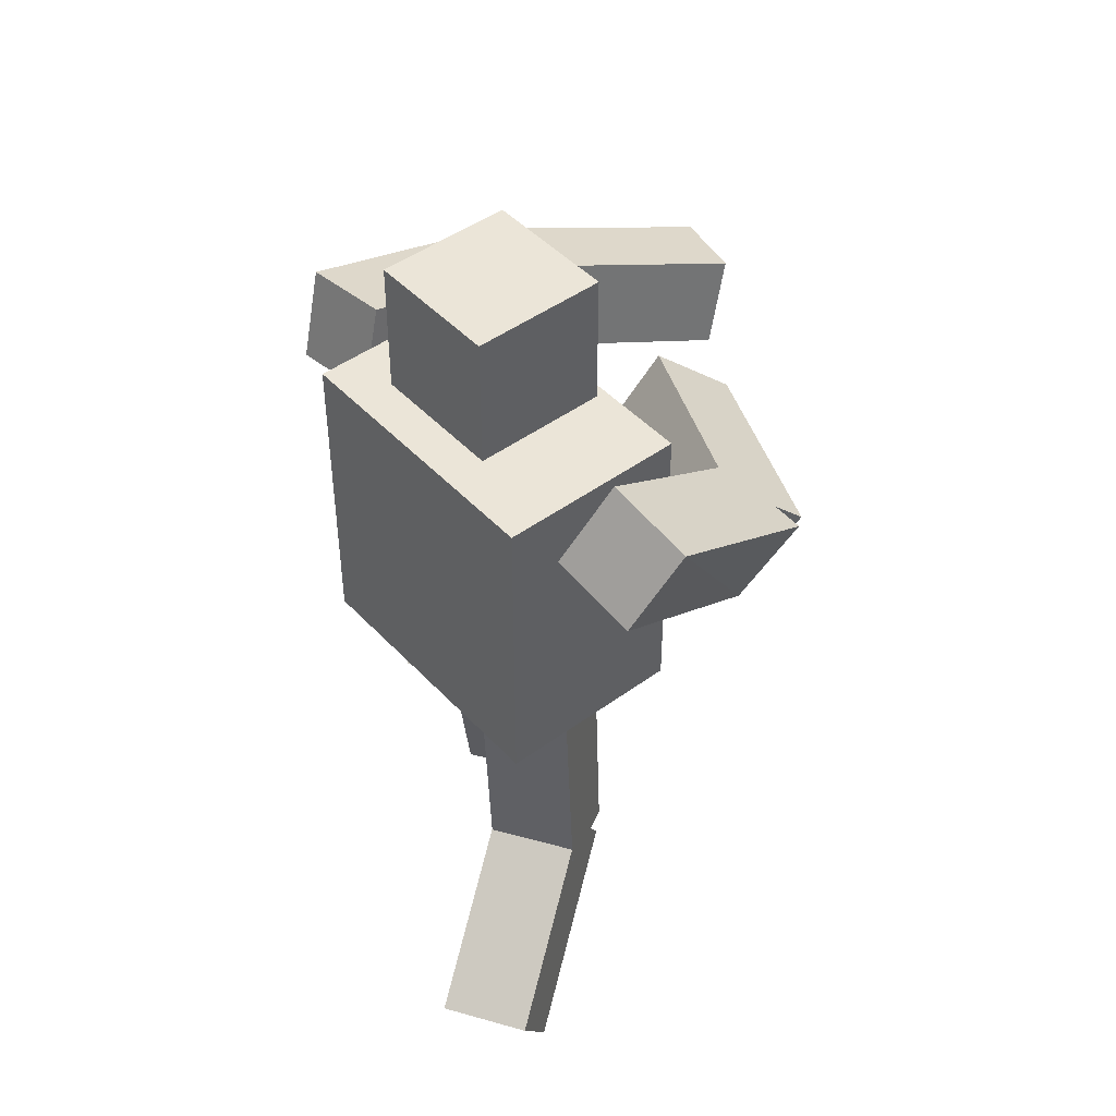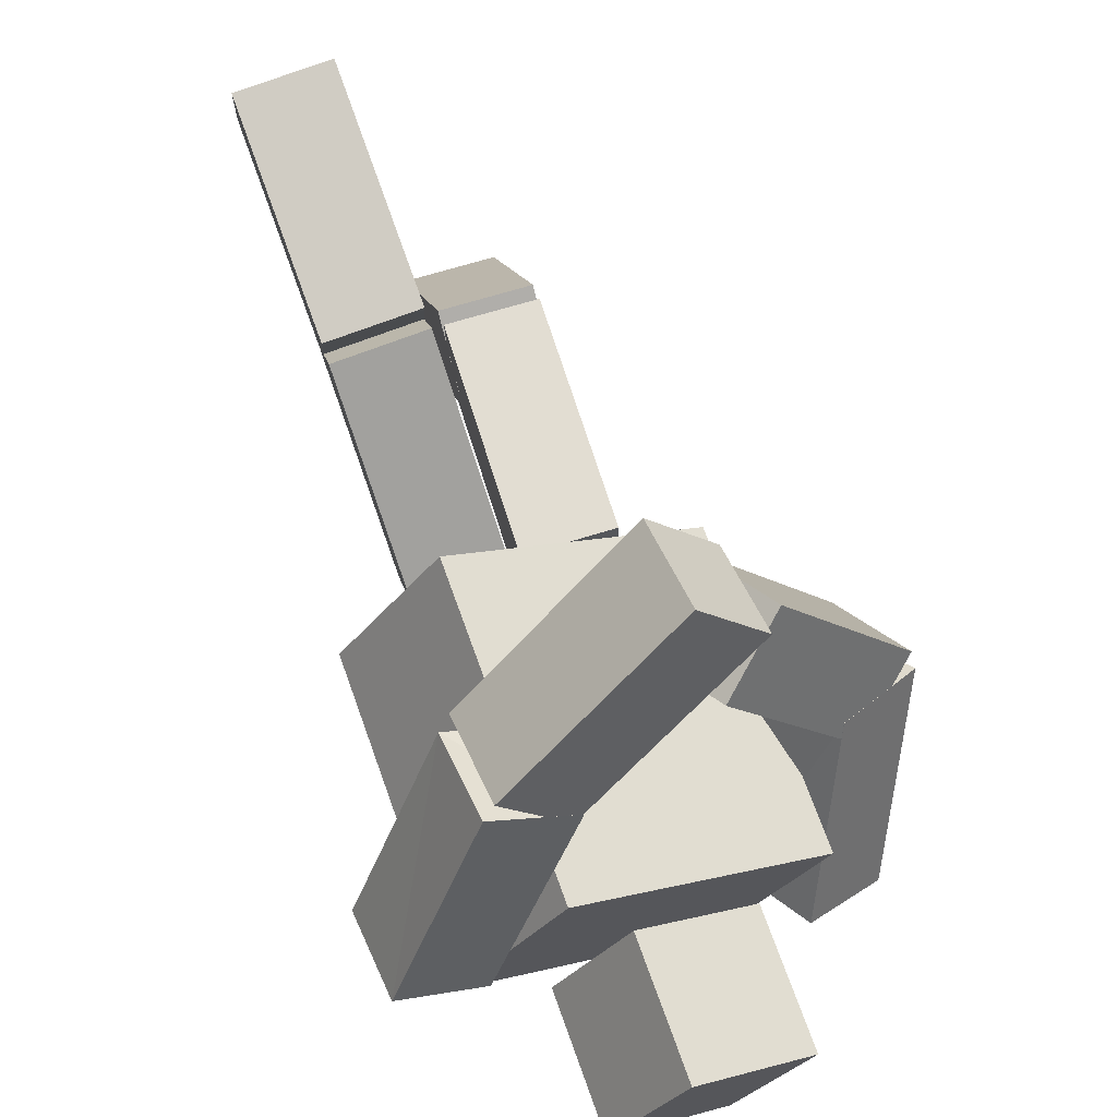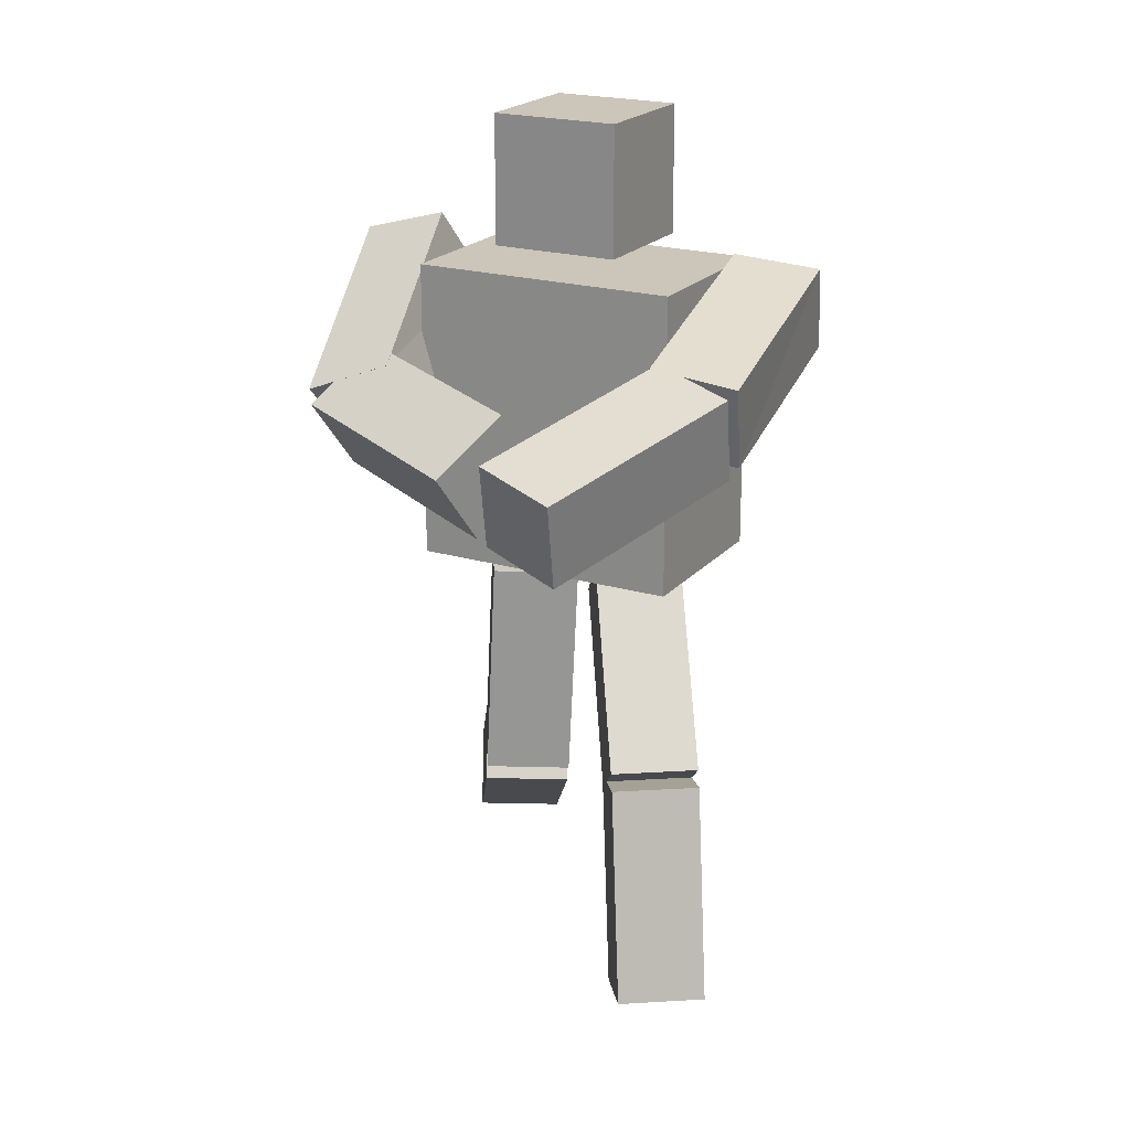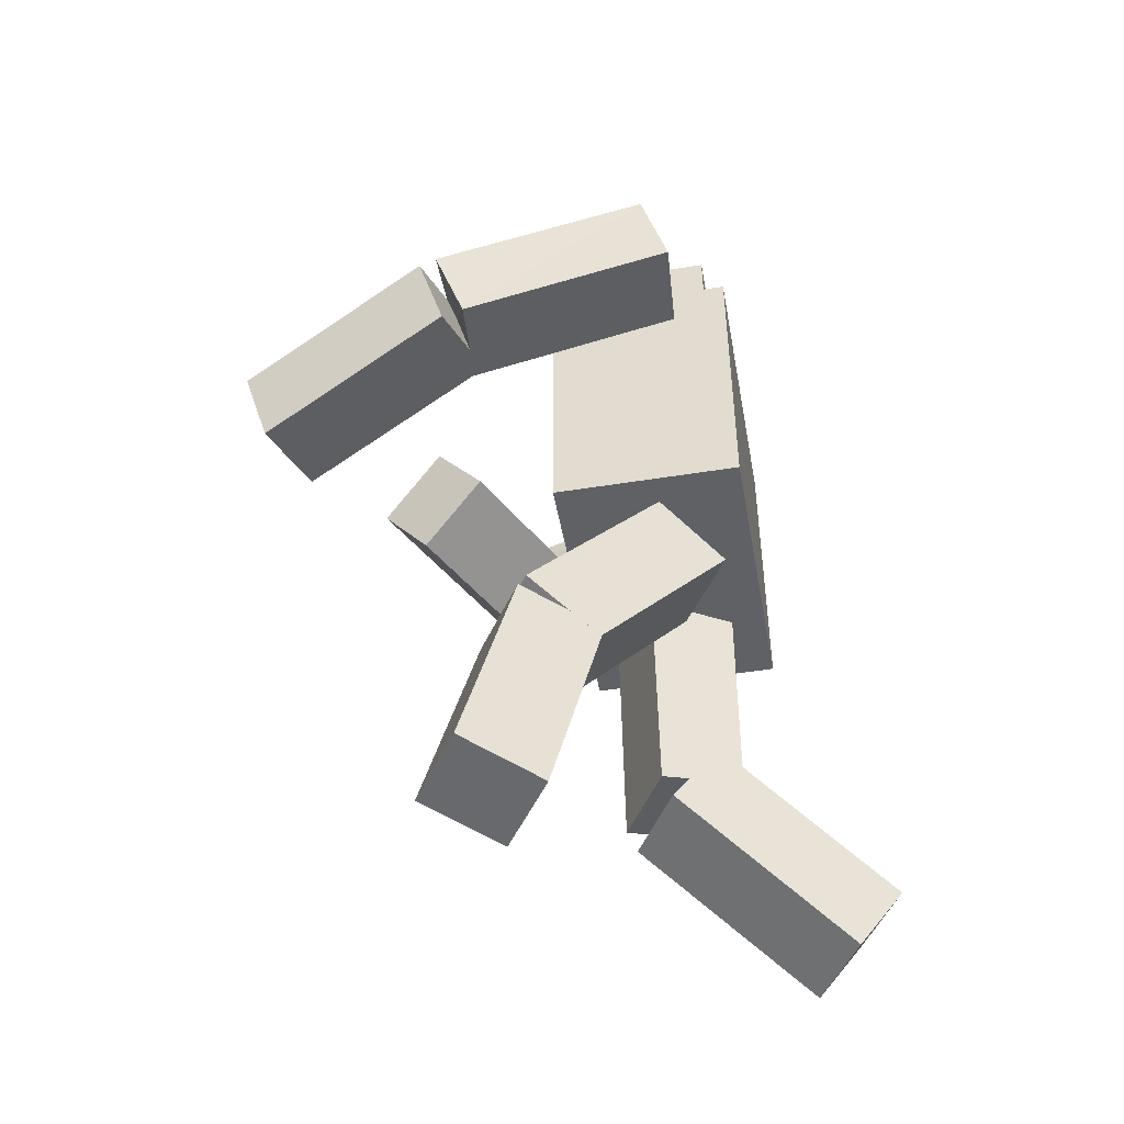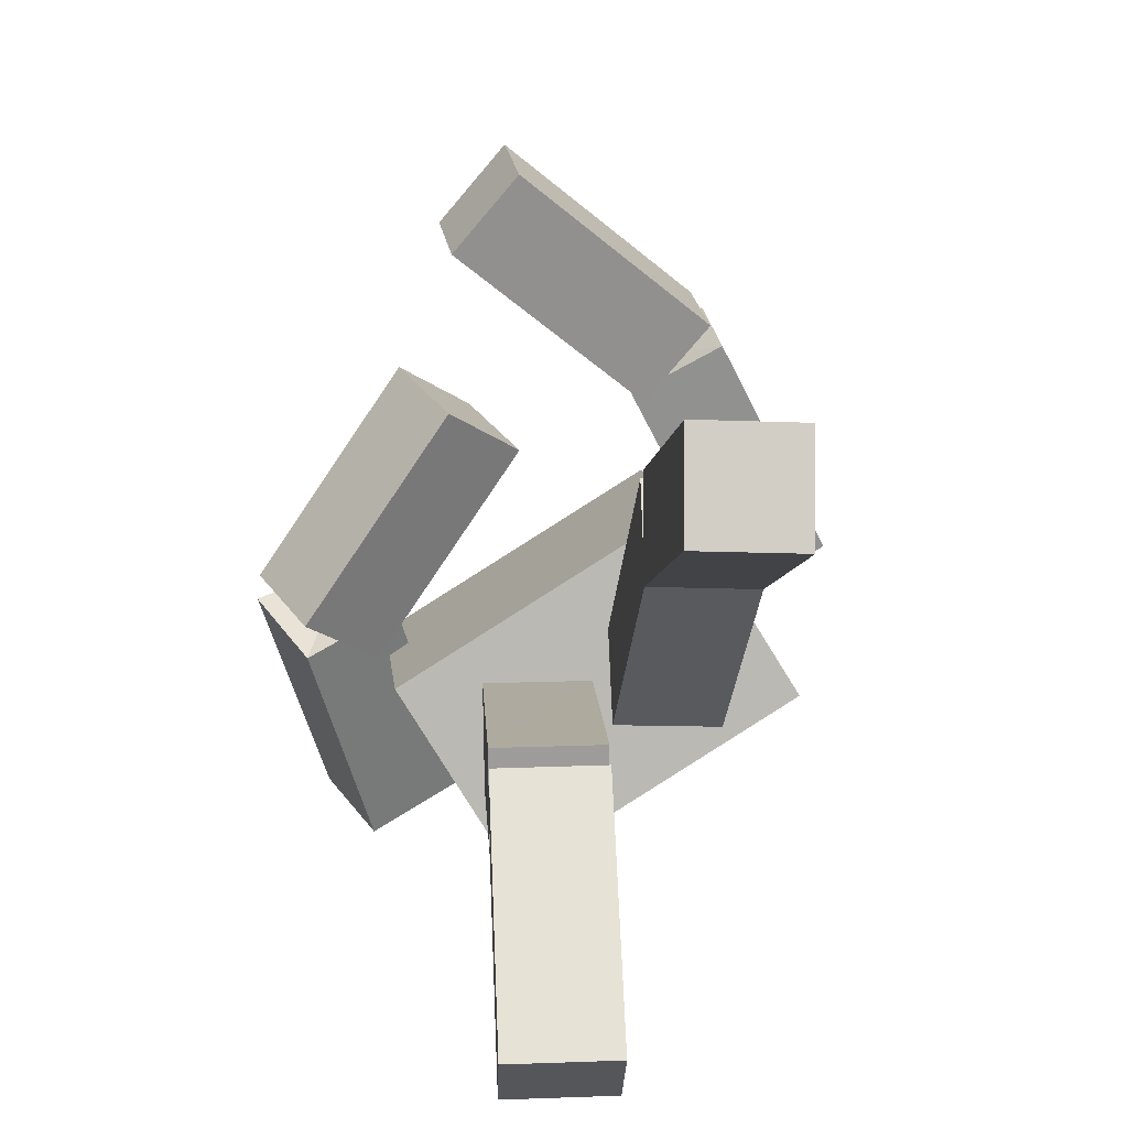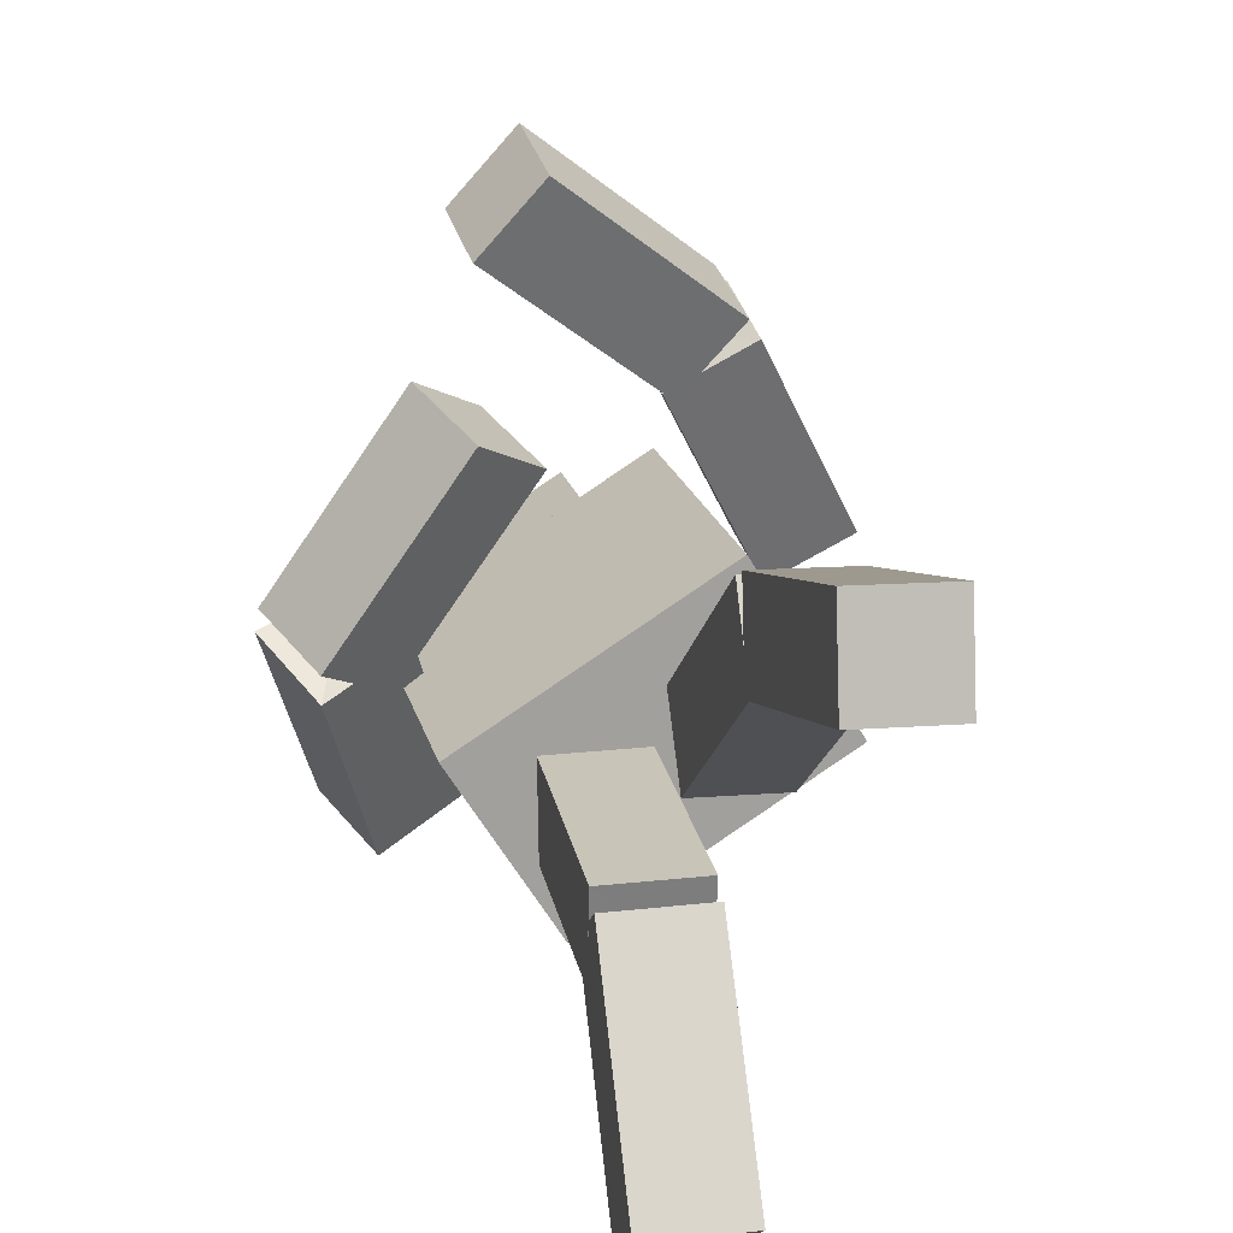
<metadata>
{"format":"obj","ext":"obj","renderer":"f3d","projection":"perspective","resolution":1024,"background":"white","views":[{"elev":46.0,"azim":-161.8,"up":"+Y"},{"elev":70.4,"azim":160.3,"up":"+Z"},{"elev":20.8,"azim":-3.5,"up":"+Y"},{"elev":-48.7,"azim":68.3,"up":"+Y"},{"elev":7.6,"azim":-4.9,"up":"+Z"},{"elev":18.4,"azim":-12.5,"up":"+Z"}]}
</metadata>
<code>
o Cube.003_Cube.001
v -0.5109 0.6784 1.607
v -0.2551 0.6062 1.912
v -0.5412 1.065 1.723
v -0.2854 0.9924 2.028
v 0.2603 0.9173 1.017
v 0.5161 0.8451 1.322
v 0.4858 1.231 1.438
v 0.23 1.304 1.133
v 0.08202 -1.754 1.17
v 0.06919 -1.856 0.7788
v 0.4864 -1.751 1.156
v 0.4735 -1.853 0.7647
v 0.06632 -0.7861 0.9186
v 0.05348 -0.888 0.5273
v 0.4578 -0.8851 0.5133
v 0.4707 -0.7832 0.9046
v 0.6753 1.193 0.2118
v 1.032 1.163 0.3998
v 0.6458 1.579 0.3286
v 1.003 1.549 0.5166
v 0.03548 0.07992 0.2398
v 0.02705 -0.1728 -0.076
v 0.4398 0.08354 0.2262
v 0.4314 -0.1692 -0.08968
v 0.2106 0.9041 1.049
v 0.5673 0.8737 1.24
v 0.5355 1.254 1.376
v 0.1889 1.293 1.16
v 0.06445 -0.7146 0.883
v 0.05489 -0.9414 0.5445
v 0.4592 -0.9382 0.5309
v 0.4688 -0.7111 0.8688
v -0.2476 0.7267 0.8465
v -0.5337 0.4921 1.01
v -0.4258 1.054 1.004
v -0.7119 0.8195 1.168
v -0.8009 0.8237 0.01915
v -1.087 0.5891 0.183
v -1.265 0.9165 0.3405
v -0.979 1.151 0.1767
v -0.08482 -1.728 -0.8504
v -0.0664 -1.392 -1.074
v -0.489 -1.712 -0.8588
v -0.4706 -1.376 -1.083
v -0.07959 -1.174 -0.01784
v -0.06117 -0.838 -0.2418
v -0.4653 -0.8215 -0.2503
v -0.4838 -1.158 -0.02629
v -0.4706 1.294 -0.5848
v -0.8176 1.19 -0.765
v -0.6502 1.621 -0.4284
v -0.9971 1.517 -0.6086
v -0.03357 -0.03511 0.06496
v -0.0263 -0.0226 -0.3394
v -0.4378 -0.01836 0.05821
v -0.4305 -0.00585 -0.3461
v -0.731 0.7652 0.2228
v -1.08 0.6569 0.04815
v -1.276 0.9579 0.241
v -0.9188 1.098 0.3587
v -0.07674 -1.085 0.03207
v -0.06652 -0.9996 -0.3532
v -0.4707 -0.9835 -0.3606
v -0.4809 -1.068 0.02455
v 0.3132 0.07991 0.6893
v 0.3132 1.48 0.6893
v 0.7568 0.07991 -0.02398
v 0.7568 1.48 -0.02398
v -0.7568 0.07991 0.02398
v -0.7568 1.48 0.02398
v -0.3132 0.07991 -0.6893
v -0.3132 1.48 -0.6893
v 0.09653 1.58 0.4132
v 0.09597 2.18 0.4137
v 0.413 1.58 -0.09654
v 0.4124 2.18 -0.09603
v -0.4132 1.579 0.09675
v -0.4138 2.179 0.09726
v -0.09676 1.58 -0.413
v -0.09732 2.18 -0.4125
f 4 1 2
f 8 1 3
f 4 8 3
f 6 4 2
f 5 2 1
f 10 11 9
f 16 9 11
f 15 11 12
f 10 15 12
f 9 14 10
f 25 18 26
f 26 20 27
f 20 28 27
f 28 17 25
f 18 19 20
f 21 30 29
f 30 24 31
f 31 23 32
f 32 21 29
f 22 23 24
f 28 26 27
f 7 5 8
f 16 14 13
f 32 30 31
f 33 36 34
f 35 37 40
f 35 39 36
f 36 38 34
f 33 38 37
f 41 44 42
f 41 48 43
f 44 48 47
f 44 46 42
f 42 45 41
f 57 50 49
f 58 52 50
f 60 52 59
f 60 49 51
f 51 50 52
f 62 53 61
f 62 56 54
f 63 55 56
f 64 53 55
f 56 53 54
f 67 66 65
f 67 72 68
f 69 72 71
f 65 70 69
f 65 71 67
f 70 68 72
f 75 74 73
f 79 76 75
f 77 80 79
f 73 78 77
f 73 79 75
f 78 76 80
f 60 58 57
f 37 39 40
f 45 47 48
f 64 62 61
f 4 3 1
f 8 5 1
f 4 7 8
f 6 7 4
f 5 6 2
f 10 12 11
f 16 13 9
f 15 16 11
f 10 14 15
f 9 13 14
f 25 17 18
f 26 18 20
f 20 19 28
f 28 19 17
f 18 17 19
f 21 22 30
f 30 22 24
f 31 24 23
f 32 23 21
f 22 21 23
f 28 25 26
f 7 6 5
f 16 15 14
f 32 29 30
f 33 35 36
f 35 33 37
f 35 40 39
f 36 39 38
f 33 34 38
f 41 43 44
f 41 45 48
f 44 43 48
f 44 47 46
f 42 46 45
f 57 58 50
f 58 59 52
f 60 51 52
f 60 57 49
f 51 49 50
f 62 54 53
f 62 63 56
f 63 64 55
f 64 61 53
f 56 55 53
f 67 68 66
f 67 71 72
f 69 70 72
f 65 66 70
f 65 69 71
f 70 66 68
f 75 76 74
f 79 80 76
f 77 78 80
f 73 74 78
f 73 77 79
f 78 74 76
f 60 59 58
f 37 38 39
f 45 46 47
f 64 63 62

</code>
